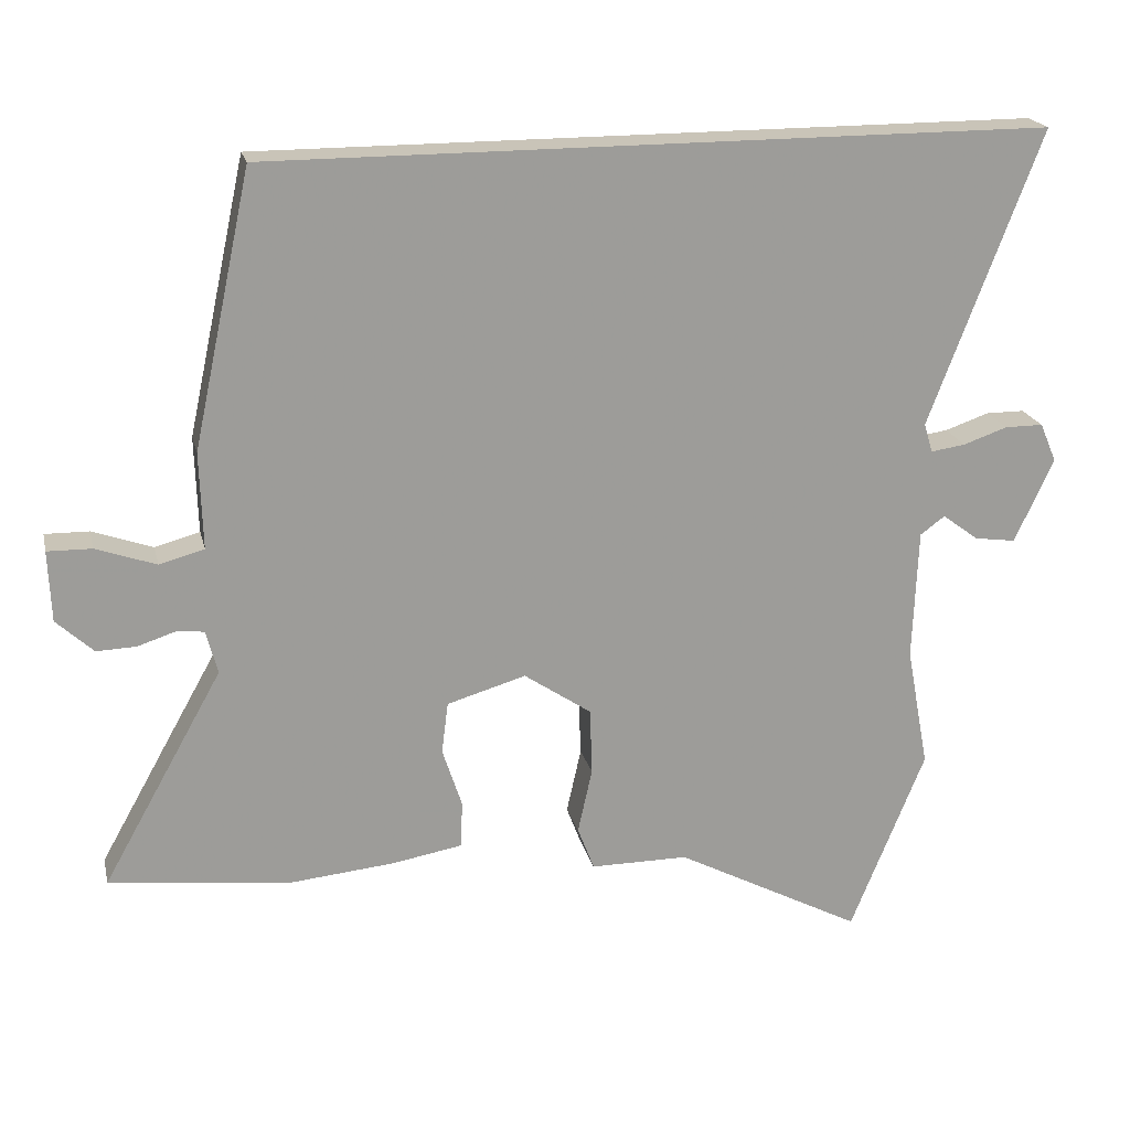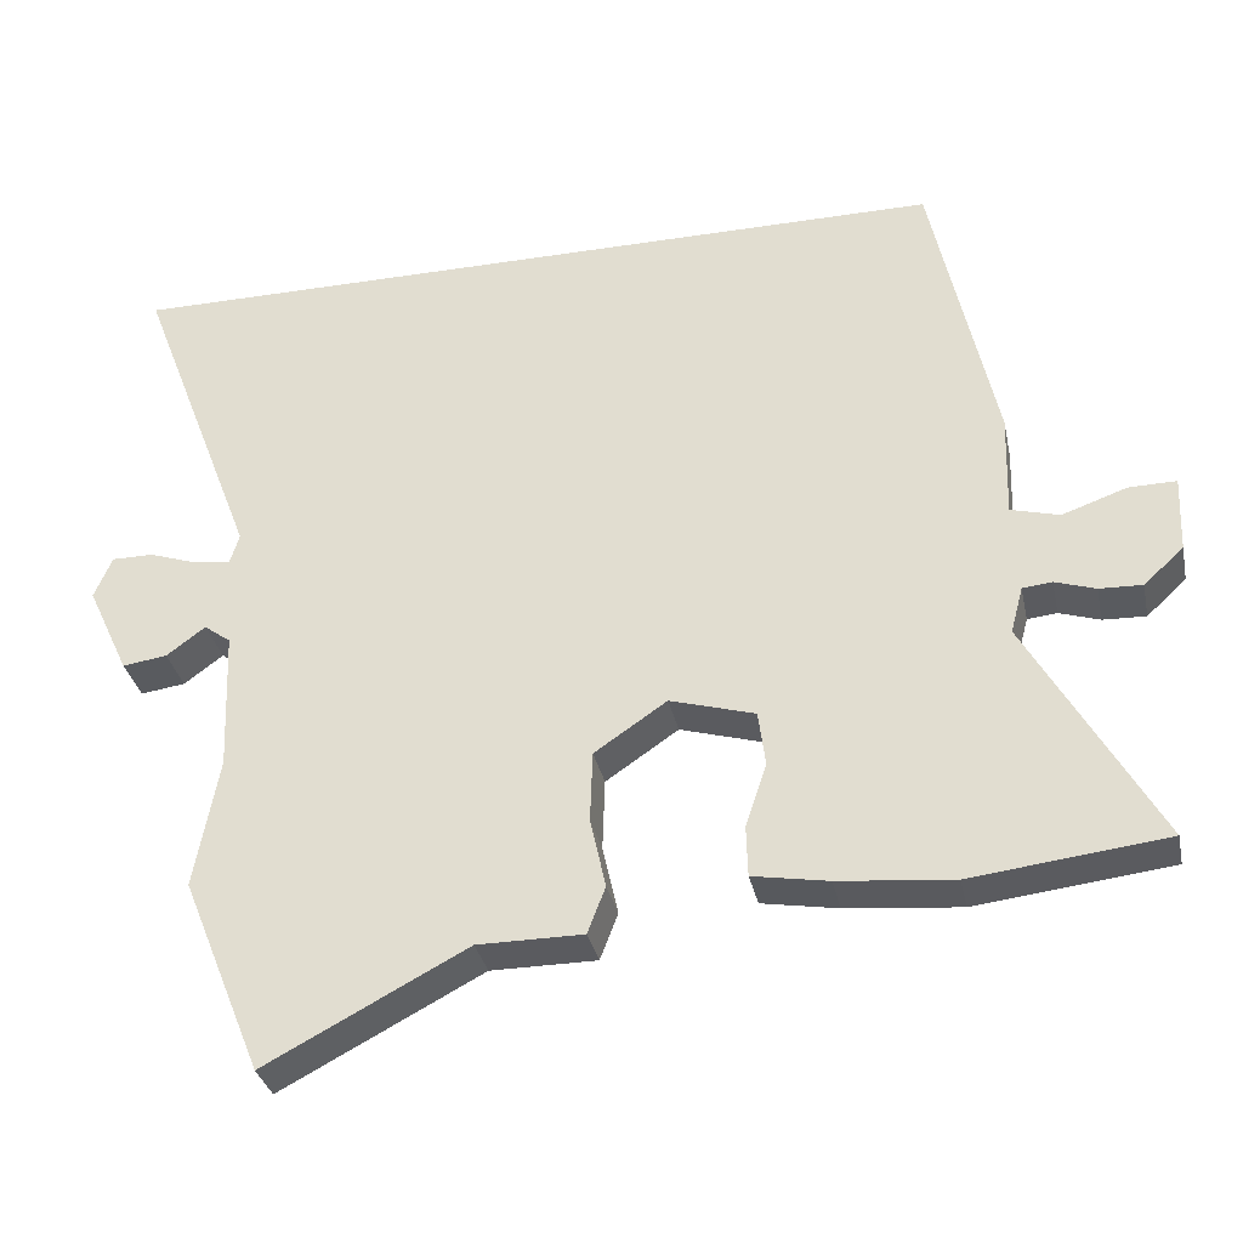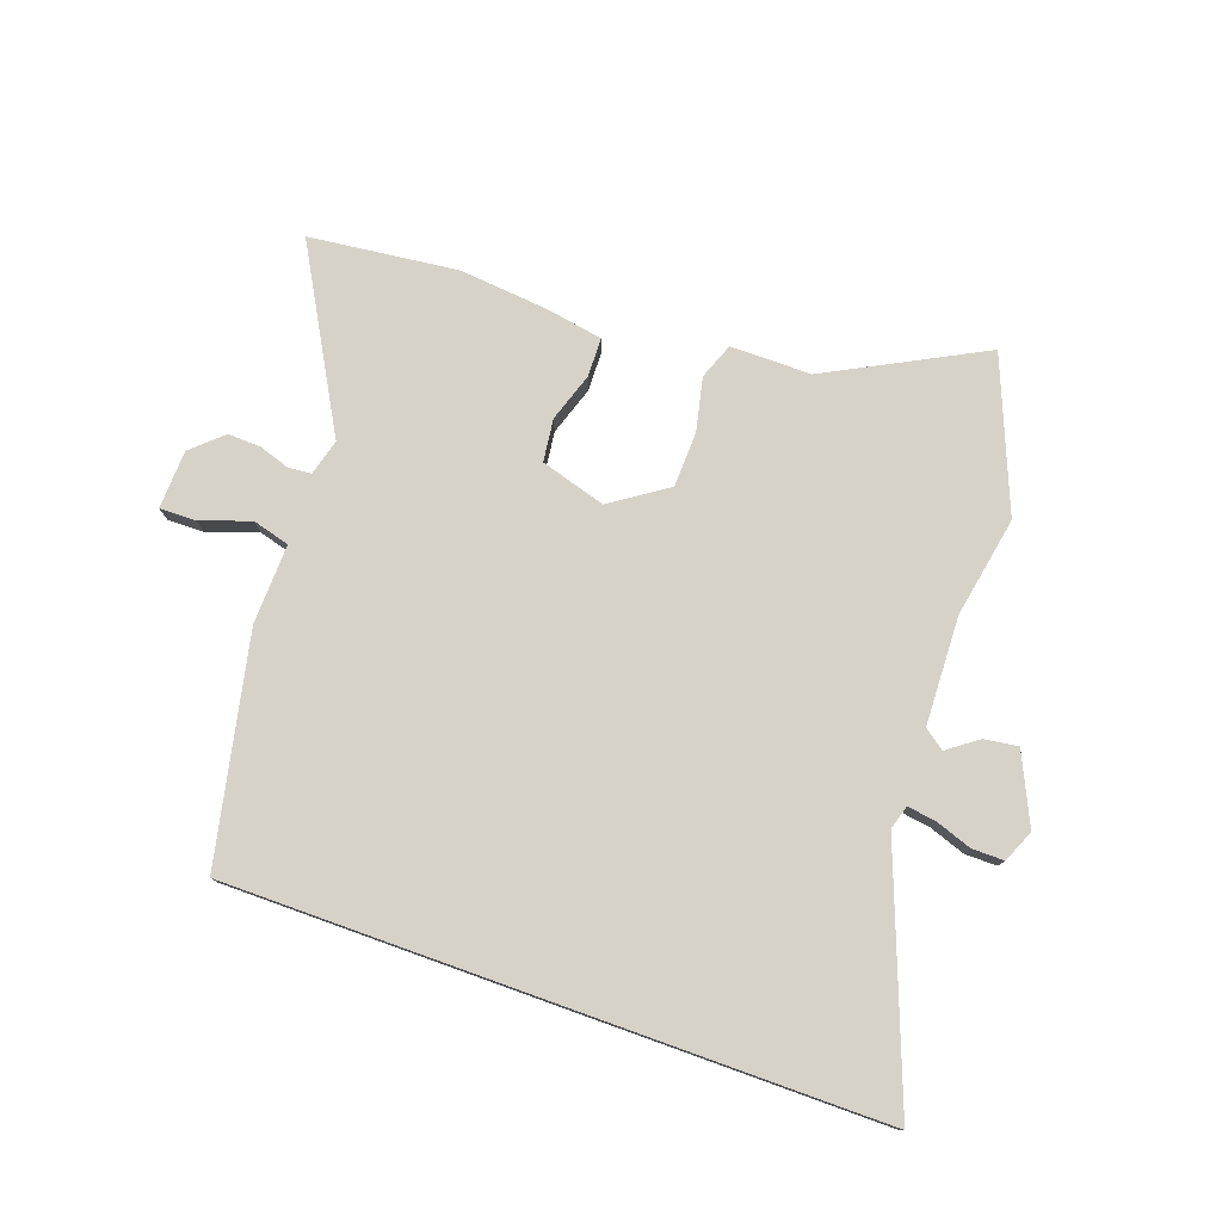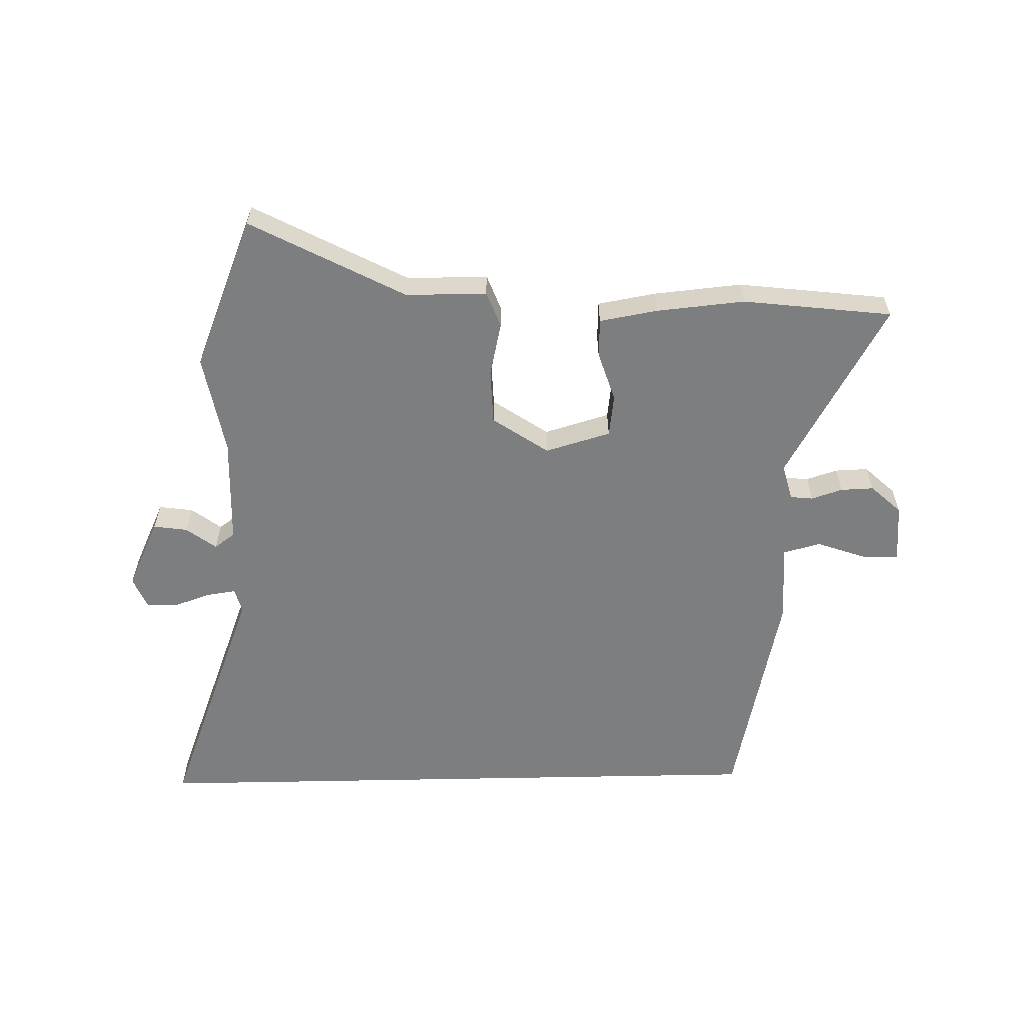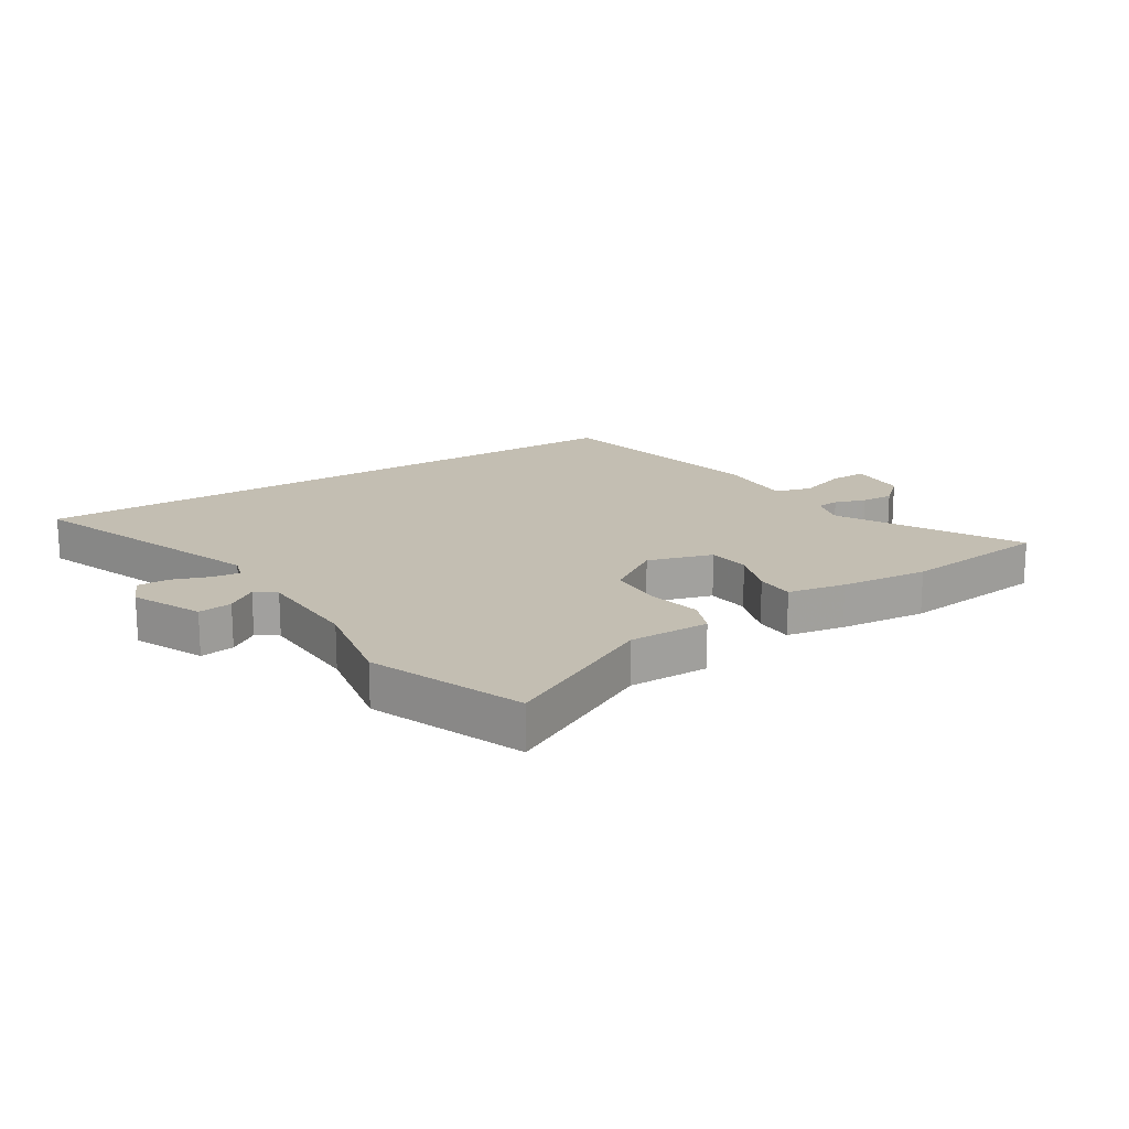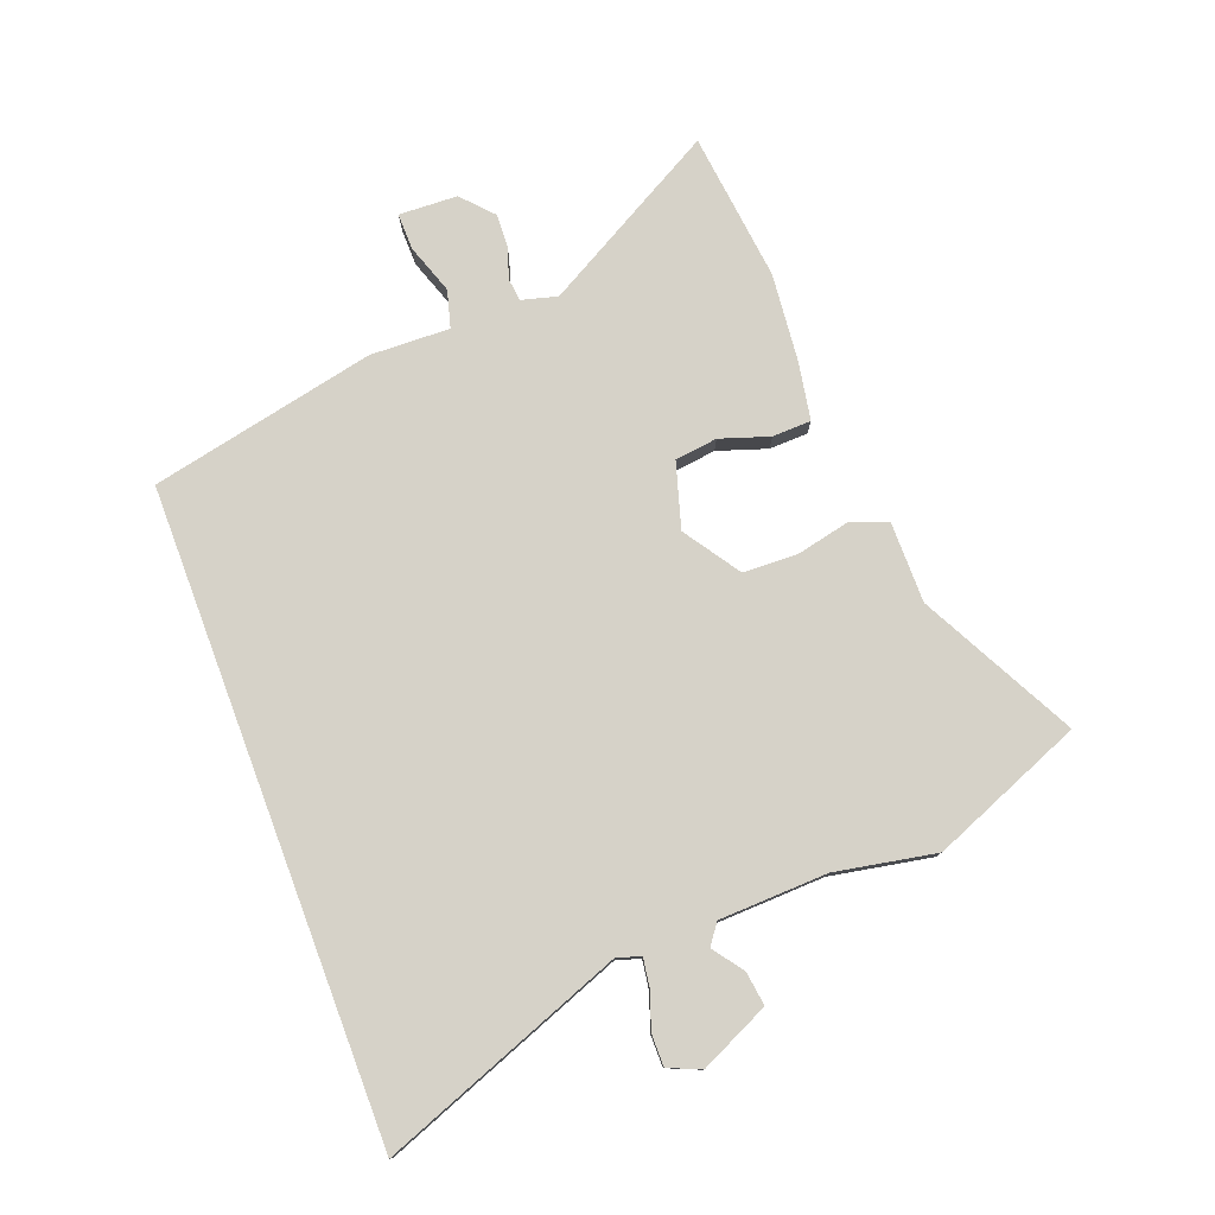
<metadata>
{"format":"obj","ext":"obj","renderer":"f3d","projection":"perspective","resolution":1024,"background":"white","views":[{"elev":20.1,"azim":-12.9,"up":"+Z"},{"elev":-33.0,"azim":-168.1,"up":"+Z"},{"elev":77.5,"azim":19.7,"up":"+Y"},{"elev":-59.3,"azim":-178.8,"up":"+Y"},{"elev":17.5,"azim":148.0,"up":"+Y"},{"elev":78.3,"azim":69.4,"up":"+Y"}]}
</metadata>
<code>
v -0.415 0.07 0.5
v 0.662 0.07 0.5
v 0.507 0.07 0.093
v 0.519 0.07 0.053
v 0.567 0.07 0.06
v 0.628 0.07 0.081
v 0.681 0.07 0.081
v 0.704 0.07 0.027
v 0.65 0.07 -0.089
v 0.593 0.07 -0.081
v 0.543 0.07 -0.044
v 0.509 0.07 -0.069
v 0.502 0.07 -0.25
v 0.533 0.07 -0.418
v 0.43 0.07 -0.671
v 0.172 0.07 -0.536
v 0.037 0.07 -0.536
v 0.014 0.07 -0.476
v 0.034 0.07 -0.386
v 0.031 0.07 -0.294
v -0.062 0.07 -0.231
v -0.171 0.07 -0.263
v -0.18 0.07 -0.334
v -0.153 0.07 -0.416
v -0.155 0.07 -0.481
v -0.252 0.07 -0.498
v -0.399 0.07 -0.512
v -0.648 0.07 -0.483
v -0.482 0.07 -0.187
v -0.498 0.07 -0.127
v -0.536 0.07 -0.123
v -0.588 0.07 -0.14
v -0.643 0.07 -0.142
v -0.694 0.07 -0.095
v -0.698 0.07 0.003
v -0.637 0.07 0.002
v -0.554 0.07 -0.027
v -0.492 0.07 -0.01
v -0.496 0.07 0.123
v -0.415 0 0.5
v 0.662 0 0.5
v 0.507 0 0.093
v 0.519 0 0.053
v 0.567 0 0.06
v 0.628 0 0.081
v 0.681 0 0.081
v 0.704 0 0.027
v 0.65 0 -0.089
v 0.593 0 -0.081
v 0.543 0 -0.044
v 0.509 0 -0.069
v 0.502 0 -0.25
v 0.533 0 -0.418
v 0.43 0 -0.671
v 0.172 0 -0.536
v 0.037 0 -0.536
v 0.014 0 -0.476
v 0.034 0 -0.386
v 0.031 0 -0.294
v -0.062 0 -0.231
v -0.171 0 -0.263
v -0.18 0 -0.334
v -0.153 0 -0.416
v -0.155 0 -0.481
v -0.252 0 -0.498
v -0.399 0 -0.512
v -0.648 0 -0.483
v -0.482 0 -0.187
v -0.498 0 -0.127
v -0.536 0 -0.123
v -0.588 0 -0.14
v -0.643 0 -0.142
v -0.694 0 -0.095
v -0.698 0 0.003
v -0.637 0 0.002
v -0.554 0 -0.027
v -0.492 0 -0.01
v -0.496 0 0.123
f 1 2 3
f 39 1 3
f 38 39 3
f 37 38 3 4
f 35 36 37
f 34 35 37
f 33 34 37
f 32 33 37
f 31 32 37
f 30 31 37 4
f 29 30 4 5
f 27 28 29
f 26 27 29
f 25 26 29
f 24 25 29
f 23 24 29
f 22 23 29
f 21 22 29 5
f 5 6 7
f 21 5 7
f 20 21 7
f 19 20 7
f 16 17 18 19
f 15 16 19
f 14 15 19
f 13 14 19
f 12 13 19
f 11 12 19 7
f 9 10 11
f 8 9 11
f 7 8 11
f 42 41 40
f 42 40 78
f 42 78 77
f 43 42 77 76
f 76 75 74
f 76 74 73
f 76 73 72
f 76 72 71
f 76 71 70
f 43 76 70 69
f 44 43 69 68
f 68 67 66
f 68 66 65
f 68 65 64
f 68 64 63
f 68 63 62
f 68 62 61
f 44 68 61 60
f 46 45 44
f 46 44 60
f 46 60 59
f 46 59 58
f 58 57 56 55
f 58 55 54
f 58 54 53
f 58 53 52
f 58 52 51
f 46 58 51 50
f 50 49 48
f 50 48 47
f 50 47 46
f 1 40 41 2
f 2 41 42 3
f 3 42 43 4
f 4 43 44 5
f 5 44 45 6
f 6 45 46 7
f 7 46 47 8
f 8 47 48 9
f 9 48 49 10
f 10 49 50 11
f 11 50 51 12
f 12 51 52 13
f 13 52 53 14
f 14 53 54 15
f 15 54 55 16
f 16 55 56 17
f 17 56 57 18
f 18 57 58 19
f 19 58 59 20
f 20 59 60 21
f 21 60 61 22
f 22 61 62 23
f 23 62 63 24
f 24 63 64 25
f 25 64 65 26
f 26 65 66 27
f 27 66 67 28
f 28 67 68 29
f 29 68 69 30
f 30 69 70 31
f 31 70 71 32
f 32 71 72 33
f 33 72 73 34
f 34 73 74 35
f 35 74 75 36
f 36 75 76 37
f 37 76 77 38
f 38 77 78 39
f 39 78 40 1

</code>
